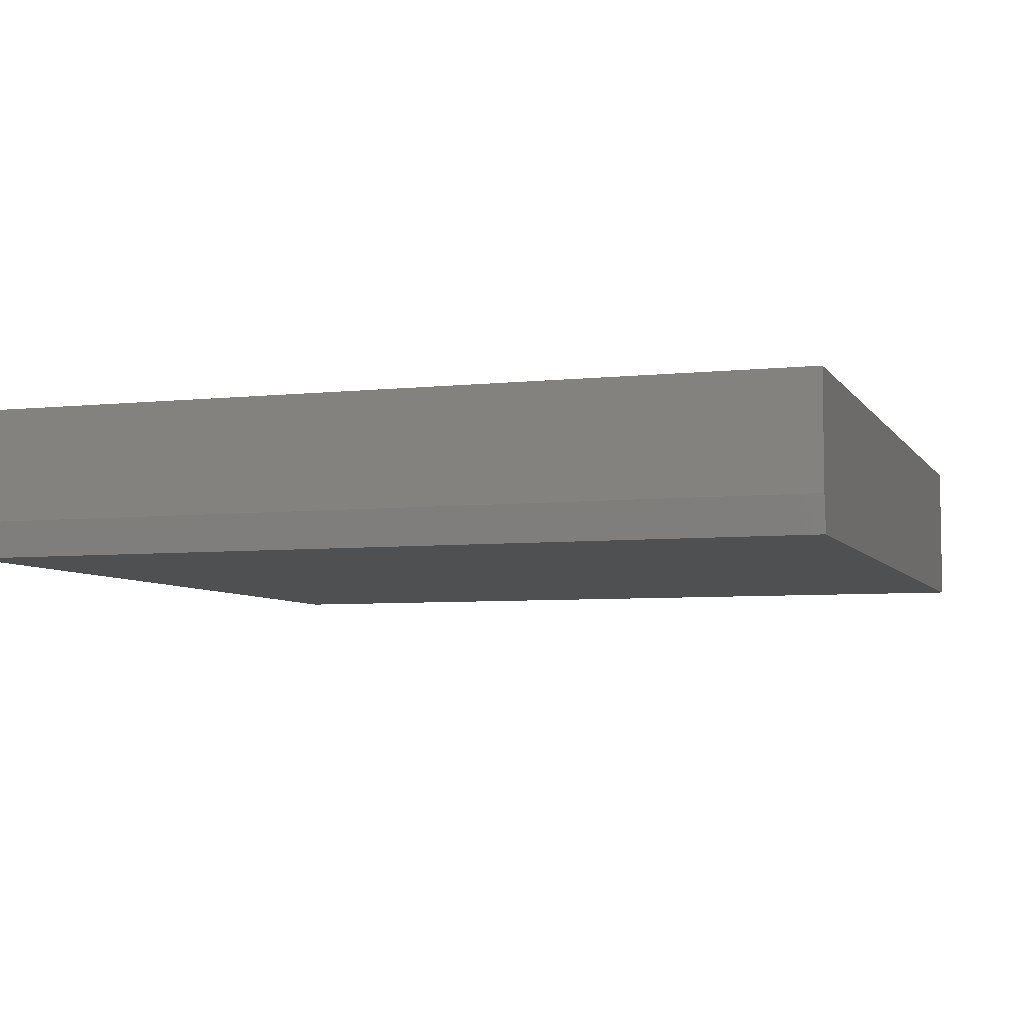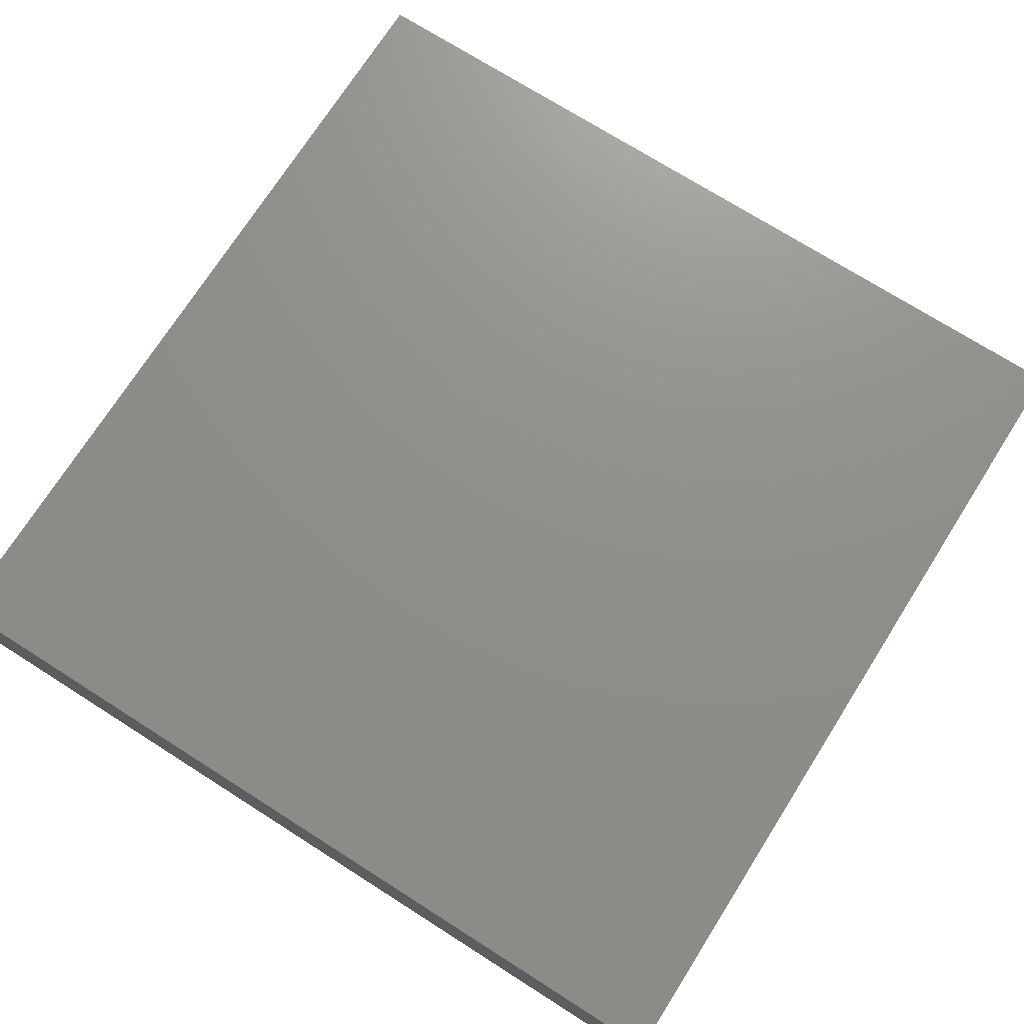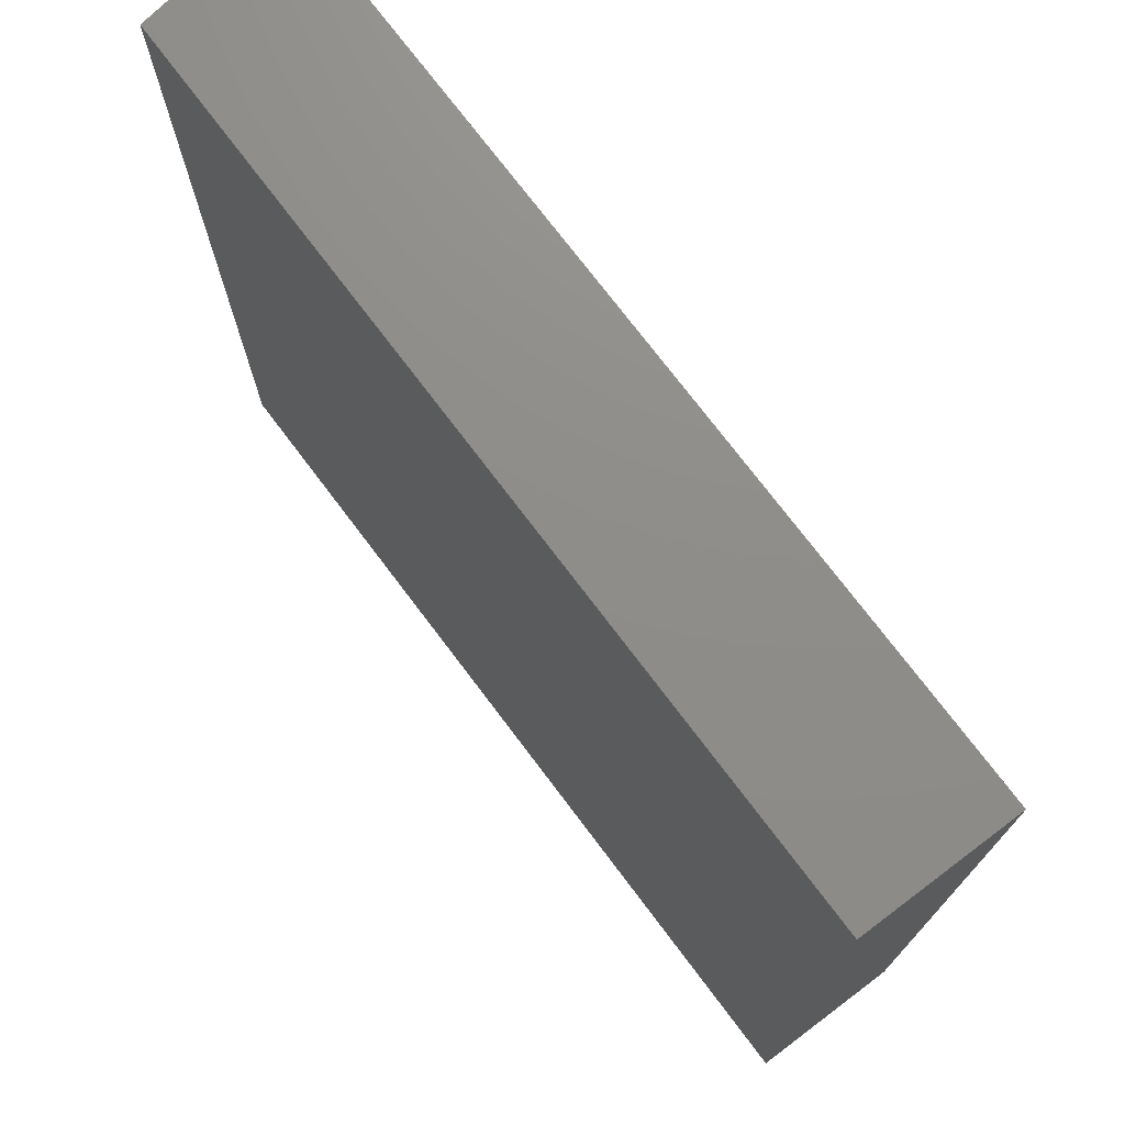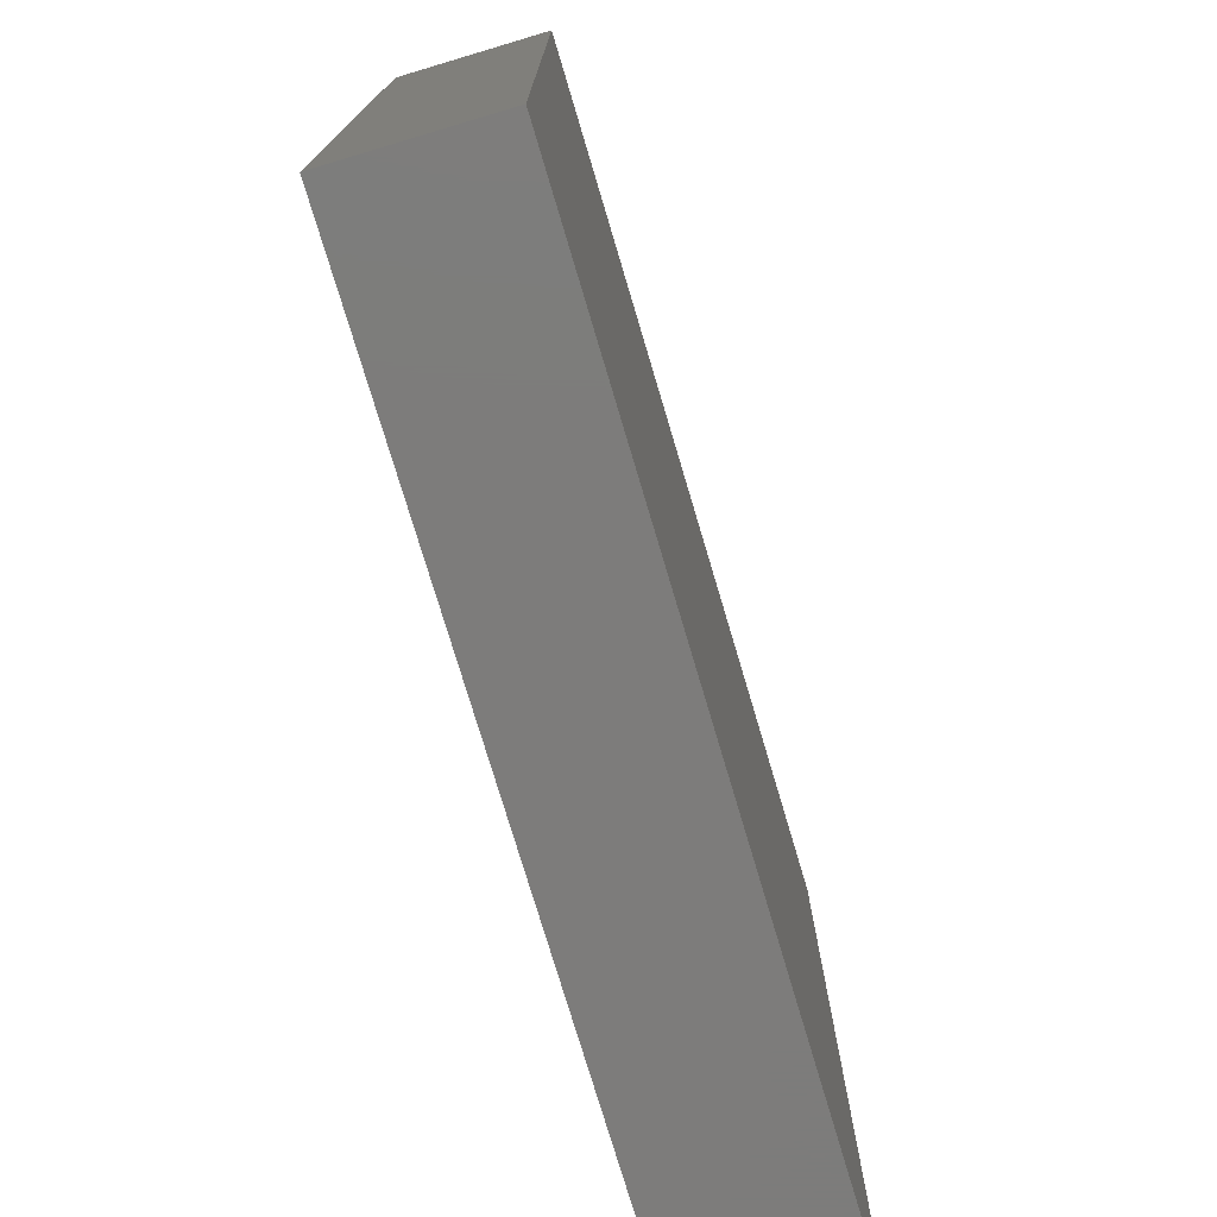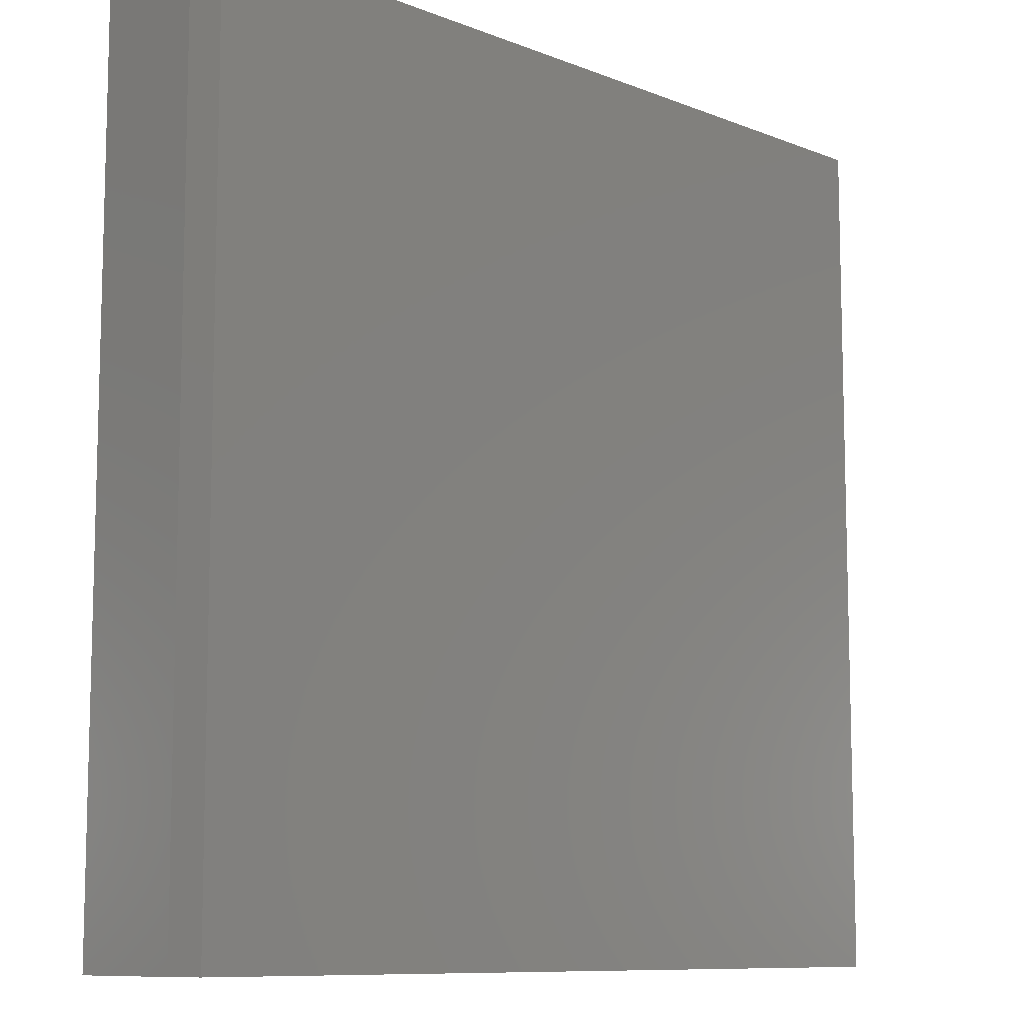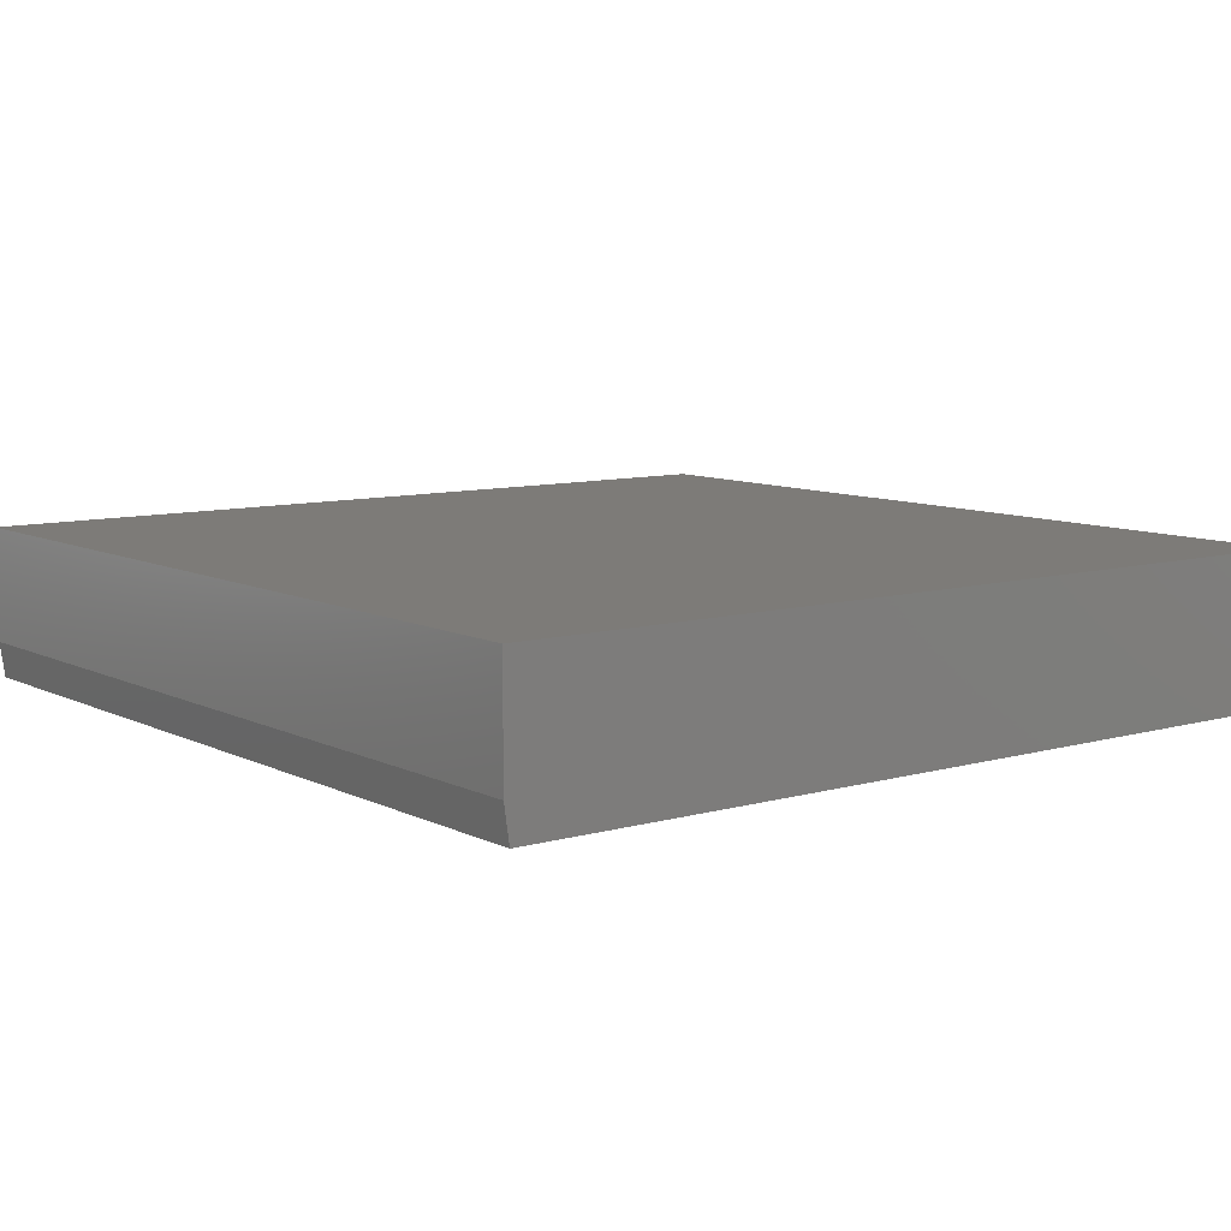
<metadata>
{"format":"stl","ext":"stl","renderer":"f3d","projection":"perspective","resolution":1024,"background":"white","views":[{"elev":-5.8,"azim":-71.7,"up":"+Y"},{"elev":73.0,"azim":122.4,"up":"+Y"},{"elev":74.1,"azim":53.0,"up":"+Z"},{"elev":-75.9,"azim":106.6,"up":"+Z"},{"elev":-9.6,"azim":-45.7,"up":"+Z"},{"elev":8.9,"azim":-37.5,"up":"+Y"}]}
</metadata>
<code>
# stl→obj: 10 verts, 16 faces
v 0.6553 1.665e-16 -0.6553
v 0.6553 -0.2266 -0.6553
v -0.6553 2.104e-17 -0.6553
v -0.6475 -0.2266 -0.6553
v -0.6553 -0.1719 -0.6553
v 0.6553 -0.2266 0.6553
v 0.6553 3.12e-16 0.6553
v -0.6475 -0.2266 0.6553
v -0.6553 1.665e-16 0.6553
v -0.6553 -0.1719 0.6553
f 1 2 3
f 3 2 4
f 3 4 5
f 2 1 6
f 6 1 7
f 6 7 8
f 8 7 9
f 8 9 10
f 10 9 5
f 5 9 3
f 3 9 1
f 1 9 7
f 4 2 8
f 8 2 6
f 4 8 5
f 5 8 10

</code>
